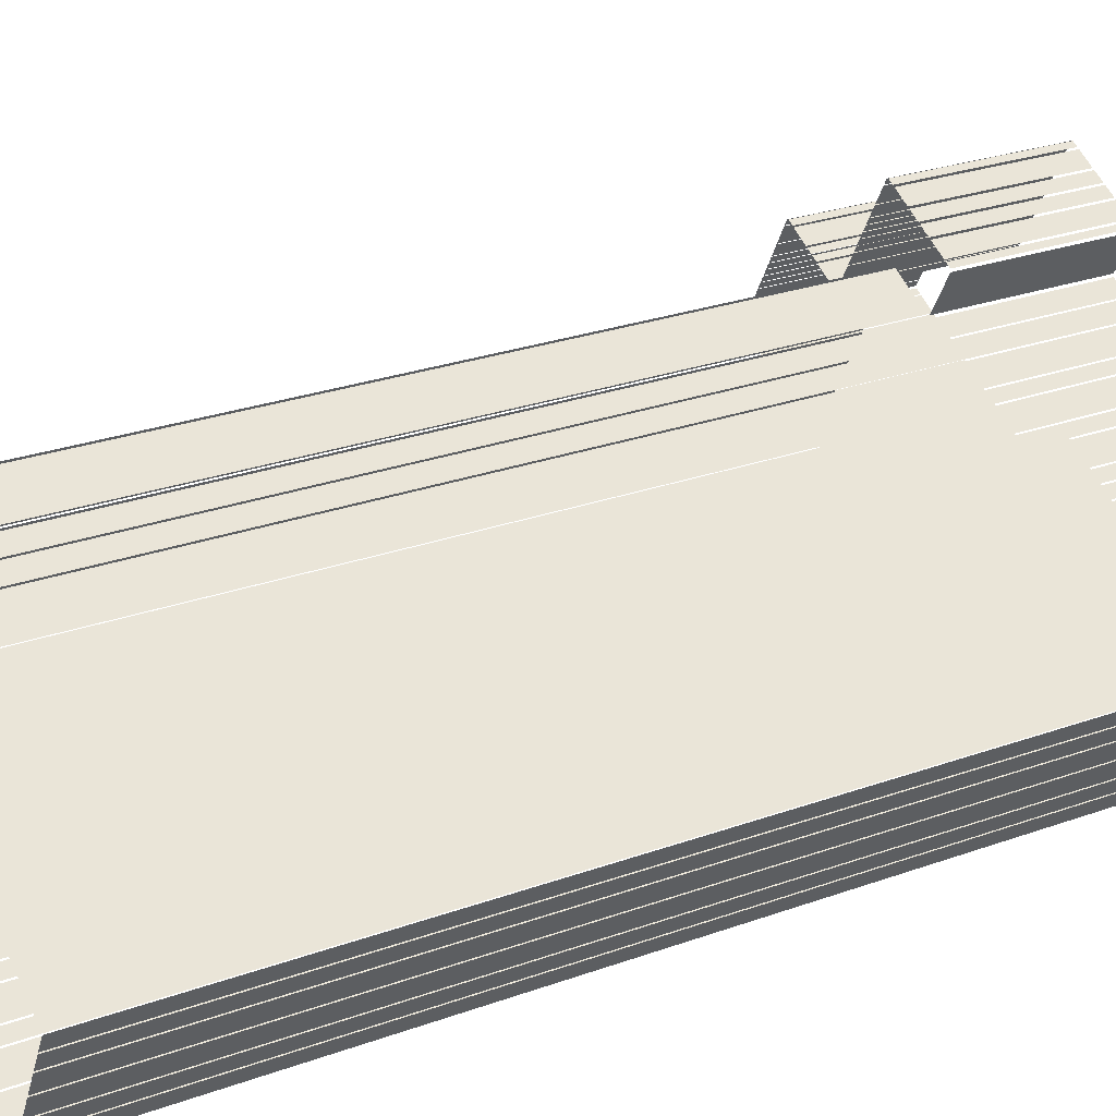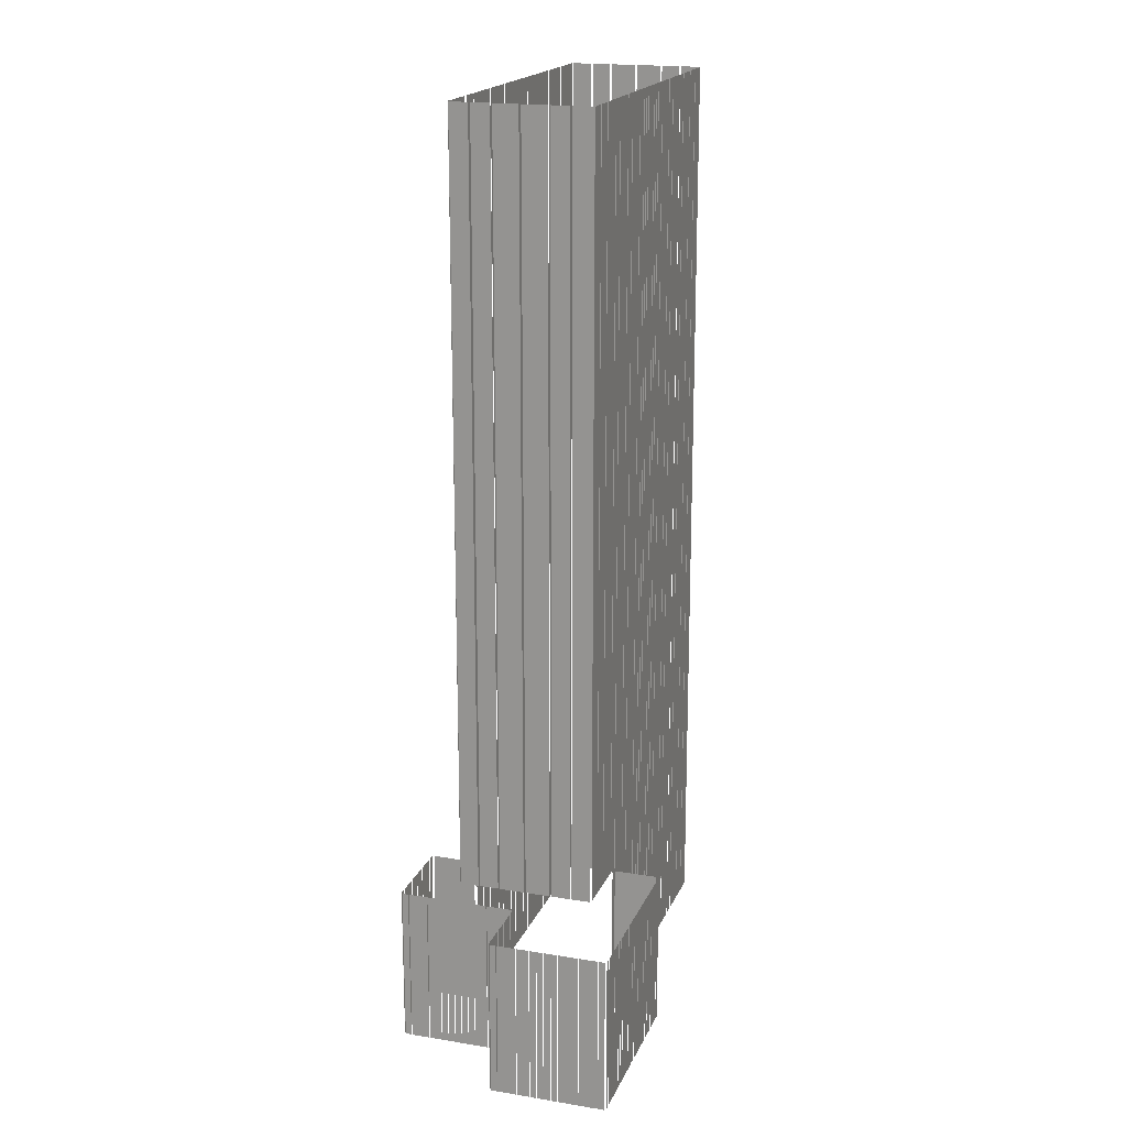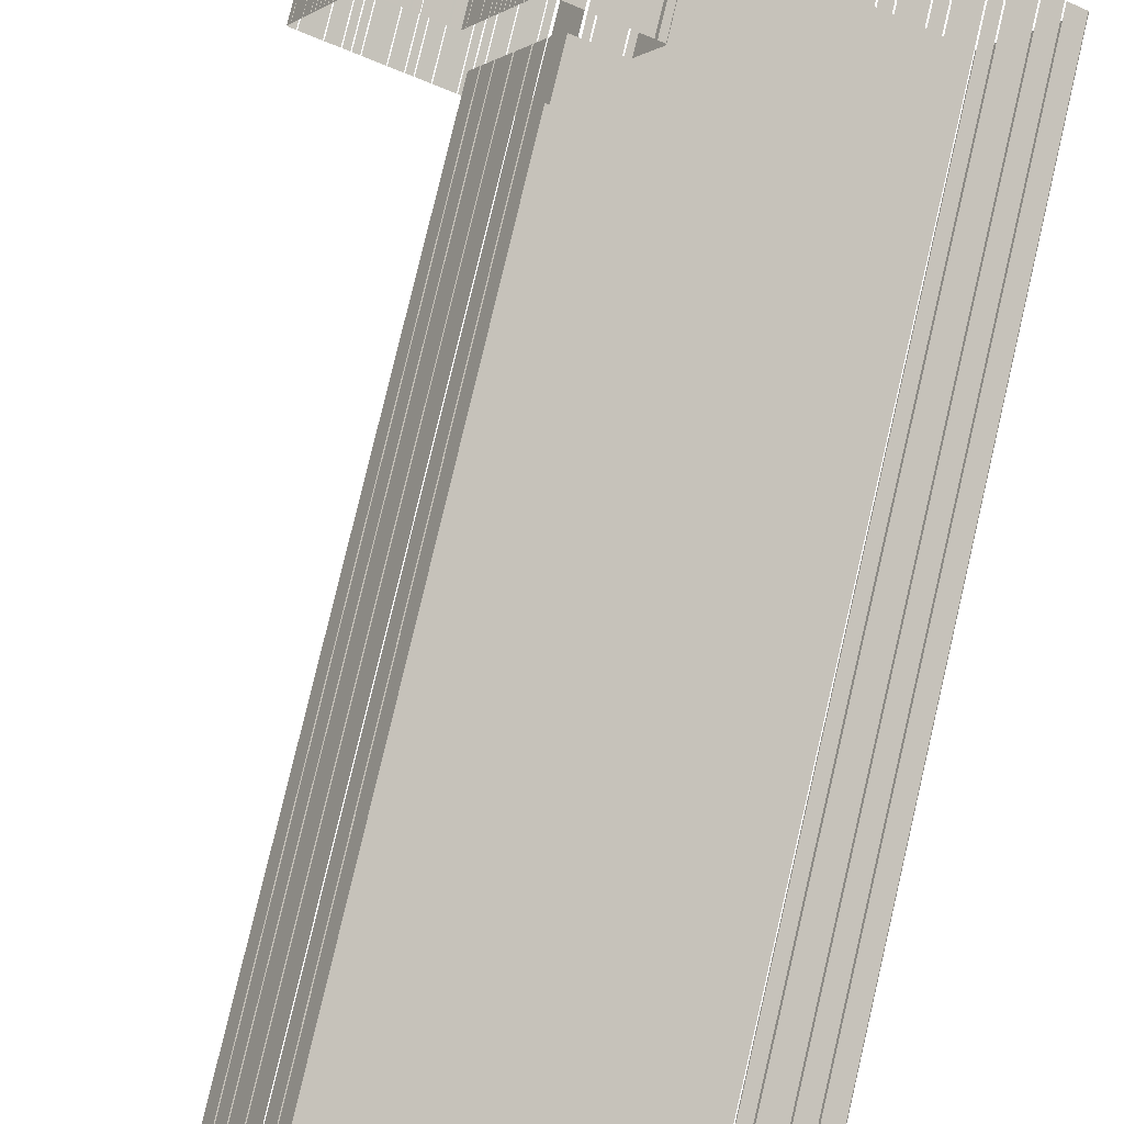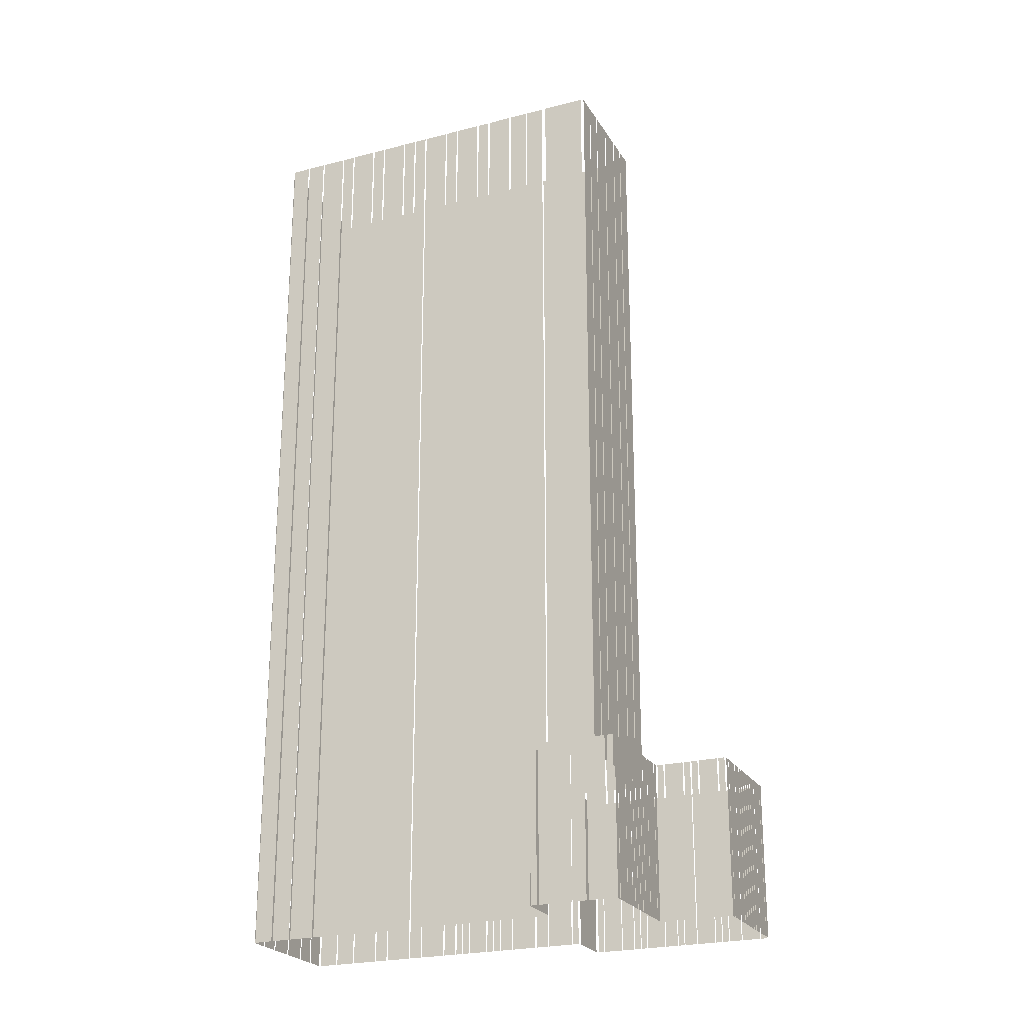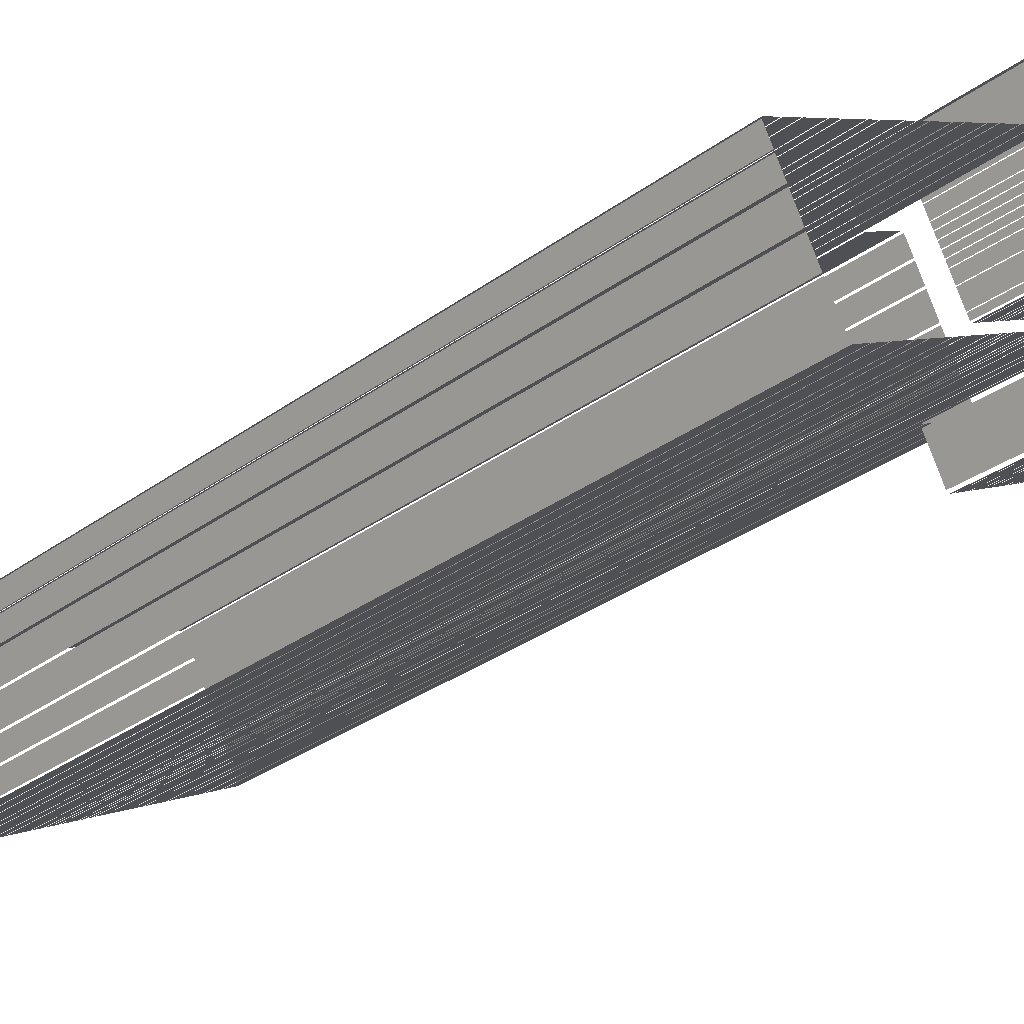
<metadata>
{"format":"obj","ext":"obj","renderer":"f3d","projection":"perspective","resolution":1024,"background":"white","views":[{"elev":26.2,"azim":60.3,"up":"+Y"},{"elev":18.3,"azim":-100.6,"up":"+Z"},{"elev":79.4,"azim":13.3,"up":"+Y"},{"elev":-23.6,"azim":175.4,"up":"+Z"},{"elev":-31.5,"azim":135.8,"up":"+Y"}]}
</metadata>
<code>
o geometryt000010000010000110010110000110000110100000100000st12_E
v 290.9 -240.3 375.5
v 290.9 -240.3 336.9
v 292.2 -241 336.9
v 292.2 -241 375.5
v 292.4 -241.1 336.9
v 296.5 -243.3 336.9
v 296.5 -243.3 375.5
v 292.4 -241.1 375.5
v 296.7 -243.4 336.9
v 299.4 -244.9 336.9
v 299.4 -244.9 375.5
v 296.7 -243.4 375.5
v 299.6 -245 336.9
v 301 -245.7 336.9
v 301 -245.7 375.5
v 299.6 -245 375.5
v 301.2 -245.8 375.5
v 301.2 -245.8 336.9
v 302.5 -246.5 336.9
v 302.5 -246.5 375.5
v 302.7 -246.7 336.9
v 306.8 -248.8 336.9
v 306.8 -248.8 375.5
v 302.7 -246.7 375.5
v 307 -249 336.9
v 309.7 -250.4 336.9
v 309.7 -250.4 375.5
v 307 -249 375.5
v 309.9 -250.5 375.5
v 309.9 -250.5 336.9
v 311.3 -251.2 336.9
v 311.3 -251.2 375.5
v 311.5 -251.4 336.9
v 314.2 -252.8 336.9
v 314.2 -252.8 375.5
v 311.5 -251.4 375.5
v 314.4 -252.9 336.9
v 318.5 -255.1 336.9
v 318.5 -255.1 375.5
v 314.4 -252.9 375.5
v 318.7 -255.2 375.5
v 318.7 -255.2 336.9
v 320 -255.9 336.9
v 320 -255.9 375.5
v 320.2 -256.1 336.9
v 321.6 -256.8 336.9
v 321.6 -256.8 375.5
v 320.2 -256.1 375.5
v 321.8 -256.9 336.9
v 324.5 -258.4 336.9
v 324.5 -258.4 375.5
v 321.8 -256.9 375.5
v 324.7 -258.5 375.5
v 324.7 -258.5 336.9
v 328.8 -260.7 336.9
v 328.8 -260.7 375.5
v 329 -260.8 375.5
v 329 -260.8 336.9
v 330.3 -261.5 336.9
v 330.3 -261.5 375.5
v 291.4 -238.5 375.5
v 291.4 -238.5 336.9
v 290.7 -239.8 336.9
v 290.7 -239.8 375.5
v 293.7 -234.2 375.5
v 293.7 -234.2 336.9
v 291.5 -238.3 336.9
v 291.5 -238.3 375.5
v 295.3 -231.4 375.5
v 295.3 -231.4 336.9
v 293.8 -234.1 336.9
v 293.8 -234.1 375.5
v 296.1 -229.8 375.5
v 296.1 -229.8 336.9
v 295.4 -231.2 336.9
v 295.4 -231.2 375.5
v 296.9 -228.3 336.9
v 296.2 -229.7 336.9
v 296.2 -229.7 375.5
v 296.9 -228.3 375.5
v 297.7 -226.8 375.5
v 297.7 -226.8 336.9
v 297 -228.1 336.9
v 297 -228.1 375.5
v 298.6 -225.3 375.5
v 298.6 -225.3 336.9
v 297.8 -226.6 336.9
v 297.8 -226.6 375.5
v 299.4 -223.7 375.5
v 299.4 -223.7 336.9
v 298.7 -225.1 336.9
v 298.7 -225.1 375.5
v 301 -220.9 336.9
v 299.5 -223.6 336.9
v 299.5 -223.6 375.5
v 301 -220.9 375.5
v 303.2 -216.7 336.9
v 301 -220.7 336.9
v 301 -220.7 375.5
v 303.2 -216.7 375.5
v 304.1 -215.1 336.9
v 303.3 -216.5 336.9
v 303.3 -216.5 375.5
v 304.1 -215.1 375.5
v 305.9 -215.7 375.5
v 305.9 -215.7 336.9
v 304.5 -215 336.9
v 304.5 -215 375.5
v 310.3 -218.1 336.9
v 306.2 -215.9 336.9
v 306.2 -215.9 375.5
v 310.3 -218.1 375.5
v 312 -219 336.9
v 310.6 -218.3 336.9
v 310.6 -218.3 375.5
v 312 -219 375.5
v 313.7 -219.9 375.5
v 313.7 -219.9 336.9
v 312.3 -219.2 336.9
v 312.3 -219.2 375.5
v 318 -222.3 336.9
v 314 -220.1 336.9
v 314 -220.1 375.5
v 318 -222.3 375.5
v 319.7 -223.2 375.5
v 319.7 -223.2 336.9
v 318.4 -222.4 336.9
v 318.4 -222.4 375.5
v 320.9 -221.7 336.9
v 320.2 -223 336.9
v 320.2 -223 375.5
v 320.9 -221.7 375.5
v 323.2 -217.4 375.5
v 323.2 -217.4 336.9
v 321 -221.5 336.9
v 321 -221.5 375.5
v 324.8 -214.6 336.9
v 323.3 -217.3 336.9
v 323.3 -217.3 375.5
v 324.8 -214.6 375.5
v 325.6 -213 375.5
v 325.6 -213 336.9
v 324.9 -214.4 336.9
v 324.9 -214.4 375.5
v 326.4 -211.5 336.9
v 325.7 -212.8 336.9
v 325.7 -212.8 375.5
v 326.4 -211.5 375.5
v 327.3 -210 375.5
v 327.3 -210 336.9
v 326.5 -211.3 336.9
v 326.5 -211.3 375.5
v 328.1 -208.4 375.5
v 328.1 -208.4 336.9
v 327.4 -209.8 336.9
v 327.4 -209.8 375.5
v 328.9 -206.9 336.9
v 328.2 -208.3 336.9
v 328.2 -208.3 375.5
v 328.9 -206.9 375.5
v 330.5 -204 336.9
v 329 -206.7 336.9
v 329 -206.7 375.5
v 330.5 -204 375.5
v 332.8 -199.8 336.9
v 330.6 -203.8 336.9
v 330.6 -203.8 375.5
v 332.8 -199.8 375.5
v 333.6 -198.3 375.5
v 333.6 -198.3 336.9
v 332.9 -199.6 336.9
v 332.9 -199.6 375.5
v 322.9 -238.2 375.5
v 320.7 -242.2 375.5
v 320.7 -242.2 564.5
v 322.9 -238.2 564.5
v 325.3 -233.7 375.5
v 323.2 -237.7 375.5
v 323.2 -237.7 564.5
v 325.3 -233.7 564.5
v 328.5 -227.9 564.5
v 328.5 -227.9 375.5
v 325.6 -233.2 375.5
v 325.6 -233.2 564.5
v 331.6 -222 375.5
v 328.7 -227.4 375.5
v 328.7 -227.4 564.5
v 331.6 -222 564.5
v 334.1 -217.5 375.5
v 333.8 -217.9 375.5
v 334.1 -217.5 564.5
v 331.9 -221.6 564.5
v 331.9 -221.6 375.5
v 336.5 -213.1 375.5
v 334.3 -217.1 375.5
v 334.3 -217.1 564.5
v 336.5 -213.1 564.5
v 320.9 -242.7 375.5
v 323.3 -244 375.5
v 320.9 -242.7 564.5
v 324.9 -244.8 564.5
v 324.9 -244.8 375.5
v 325.2 -245 375.5
v 329.3 -247.2 375.5
v 329.3 -247.2 564.5
v 325.2 -245 564.5
v 329.6 -247.4 375.5
v 335 -250.3 375.5
v 335 -250.3 564.5
v 329.6 -247.4 564.5
v 335.3 -250.4 564.5
v 335.3 -250.4 375.5
v 336.4 -251 375.5
v 336.7 -251.2 374.8
v 336.4 -251 374.8
v 338 -251.9 564.5
v 336.4 -251 564.5
v 338 -251.9 336.9
v 336.7 -251.2 336.9
v 338.3 -252 564.5
v 338.3 -252 336.9
v 343.7 -254.9 336.9
v 343.7 -254.9 564.5
v 344.1 -255.1 336.9
v 346.8 -256.6 336.9
v 346.8 -256.6 564.5
v 344.1 -255.1 564.5
v 347.1 -256.7 336.9
v 352.5 -259.6 336.9
v 352.5 -259.6 564.5
v 347.1 -256.7 564.5
v 352.8 -259.8 336.9
v 355.5 -261.2 336.9
v 355.5 -261.2 564.5
v 352.8 -259.8 564.5
v 355.8 -261.4 336.9
v 357.2 -262.1 336.9
v 357.2 -262.1 564.5
v 355.8 -261.4 564.5
v 357.5 -262.3 564.5
v 357.5 -262.3 336.9
v 358.8 -263 336.9
v 358.8 -263 564.5
v 359.1 -263.2 564.5
v 359.1 -263.2 336.9
v 363.2 -265.4 336.9
v 363.2 -265.4 564.5
v 363.5 -265.6 336.9
v 364.9 -266.3 336.9
v 364.9 -266.3 564.5
v 363.5 -265.6 564.5
v 365.2 -266.4 564.5
v 365.2 -266.4 336.9
v 366.5 -267.2 336.9
v 366.5 -267.2 564.5
v 366.9 -267.3 564.5
v 366.9 -267.3 336.9
v 369.6 -268.8 336.9
v 369.6 -268.8 564.5
v 369.9 -269 336.9
v 375.3 -271.9 336.9
v 375.3 -271.9 564.5
v 369.9 -269 564.5
v 375.6 -272 336.9
v 378.3 -273.5 336.9
v 378.3 -273.5 564.5
v 375.6 -272 564.5
v 378.6 -273.6 336.9
v 384 -276.5 336.9
v 384 -276.5 564.5
v 378.6 -273.6 564.5
v 384.3 -276.7 336.9
v 387 -278.2 336.9
v 387 -278.2 564.5
v 384.3 -276.7 564.5
v 387.3 -278.3 336.9
v 392.7 -281.2 336.9
v 392.7 -281.2 564.5
v 387.3 -278.3 564.5
v 393.1 -281.4 564.5
v 393.1 -281.4 336.9
v 397.1 -283.6 336.9
v 397.1 -283.6 564.5
v 397.4 -283.7 336.9
v 401.5 -285.9 336.9
v 401.5 -285.9 564.5
v 397.4 -283.7 564.5
v 331 -261 375.5
v 331 -261 336.9
v 336.1 -251.6 336.9
v 336.1 -251.6 375.5
v 335.4 -198.8 375.5
v 335.4 -198.8 336.9
v 334.1 -198.1 336.9
v 334.1 -198.1 375.5
v 339.9 -201.2 336.9
v 335.9 -199.1 336.9
v 335.9 -199.1 375.5
v 339.9 -201.2 375.5
v 343.1 -202.9 336.9
v 340.4 -201.5 336.9
v 340.4 -201.5 375.5
v 343.1 -202.9 375.5
v 346.3 -204.6 336.9
v 343.6 -203.2 336.9
v 343.6 -203.2 375.5
v 346.3 -204.6 375.5
v 349.1 -206.1 375.5
v 350.8 -207 336.9
v 346.8 -204.9 336.9
v 350.8 -207 375.5
v 346.8 -204.9 375.5
v 352.6 -208 375.5
v 352.6 -208 336.9
v 351.3 -207.3 336.9
v 351.3 -207.3 375.5
v 346.7 -218.2 564.5
v 346.7 -218.2 375.5
v 345.5 -217.5 375.5
v 337.3 -213.1 564.5
v 337.3 -213.1 375.5
v 347.6 -218 375.5
v 347.6 -218 336.9
v 352.7 -208.6 336.9
v 352.7 -208.6 375.5
v 351.7 -220.8 336.9
v 347.7 -218.7 336.9
v 347.7 -218.7 564.5
v 351.7 -220.8 564.5
v 356.1 -223.2 336.9
v 352.1 -221 336.9
v 352.1 -221 564.5
v 356.1 -223.2 564.5
v 361.8 -226.3 336.9
v 356.4 -223.4 336.9
v 356.4 -223.4 564.5
v 361.8 -226.3 564.5
v 364.9 -227.9 564.5
v 364.9 -227.9 336.9
v 362.2 -226.4 336.9
v 362.2 -226.4 564.5
v 370.6 -231 564.5
v 370.6 -231 336.9
v 365.2 -228.1 336.9
v 365.2 -228.1 564.5
v 373.7 -232.6 564.5
v 373.7 -232.6 336.9
v 371 -231.2 336.9
v 371 -231.2 564.5
v 379.4 -235.7 336.9
v 374 -232.8 336.9
v 374 -232.8 564.5
v 379.4 -235.7 564.5
v 382.4 -237.3 336.9
v 379.7 -235.9 336.9
v 379.7 -235.9 564.5
v 382.4 -237.3 564.5
v 385.5 -238.9 564.5
v 385.5 -238.9 336.9
v 382.8 -237.5 336.9
v 382.8 -237.5 564.5
v 391.2 -242 564.5
v 391.2 -242 336.9
v 385.8 -239.1 336.9
v 385.8 -239.1 564.5
v 394.3 -243.7 336.9
v 391.6 -242.2 336.9
v 391.6 -242.2 564.5
v 394.3 -243.7 564.5
v 400 -246.7 564.5
v 400 -246.7 336.9
v 394.6 -243.8 336.9
v 394.6 -243.8 564.5
v 403 -248.4 336.9
v 400.3 -246.9 336.9
v 400.3 -246.9 564.5
v 403 -248.4 564.5
v 408.8 -251.4 336.9
v 403.4 -248.5 336.9
v 403.4 -248.5 564.5
v 408.8 -251.4 564.5
v 413.2 -253.8 564.5
v 413.2 -253.8 336.9
v 409.1 -251.6 336.9
v 409.1 -251.6 564.5
v 417.6 -256.2 564.5
v 417.6 -256.2 336.9
v 413.5 -254 336.9
v 413.5 -254 564.5
v 401.9 -285.8 336.9
v 404.1 -281.7 336.9
v 404.1 -281.7 564.5
v 401.9 -285.8 564.5
v 404.4 -281.3 564.5
v 404.4 -281.3 336.9
v 406.6 -277.3 336.9
v 406.6 -277.3 564.5
v 406.8 -276.8 336.9
v 409.7 -271.4 336.9
v 409.7 -271.4 564.5
v 406.8 -276.8 564.5
v 409.9 -271 336.9
v 412.9 -265.6 336.9
v 412.9 -265.6 564.5
v 409.9 -271 564.5
v 413.1 -265.1 336.9
v 415.3 -261.1 336.9
v 415.3 -261.1 564.5
v 413.1 -265.1 564.5
v 415.5 -260.7 564.5
v 415.5 -260.7 336.9
v 417.7 -256.6 336.9
v 417.7 -256.6 564.5
f 1 2 3
f 1 3 4
f 5 6 7
f 8 5 7
f 9 10 11
f 12 9 11
f 13 14 15
f 16 13 15
f 17 18 19
f 17 19 20
f 21 22 23
f 24 21 23
f 25 26 27
f 28 25 27
f 29 30 31
f 29 31 32
f 33 34 35
f 36 33 35
f 37 38 39
f 40 37 39
f 41 42 43
f 41 43 44
f 45 46 47
f 48 45 47
f 49 50 51
f 52 49 51
f 53 54 55
f 53 55 56
f 57 58 59
f 57 59 60
f 61 62 63
f 61 63 64
f 65 66 67
f 65 67 68
f 69 70 71
f 69 71 72
f 73 74 75
f 73 75 76
f 77 78 79
f 80 77 79
f 81 82 83
f 81 83 84
f 85 86 87
f 85 87 88
f 89 90 91
f 89 91 92
f 93 94 95
f 96 93 95
f 101 102 103
f 104 101 103
f 105 106 107
f 105 107 108
f 109 110 111
f 112 109 111
f 113 114 115
f 116 113 115
f 117 118 119
f 117 119 120
f 121 122 123
f 124 121 123
f 125 126 127
f 125 127 128
f 129 130 131
f 132 129 131
f 133 134 135
f 133 135 136
f 137 138 139
f 140 137 139
f 141 142 143
f 141 143 144
f 145 146 147
f 148 145 147
f 149 150 151
f 149 151 152
f 153 154 155
f 153 155 156
f 157 158 159
f 160 157 159
f 161 162 163
f 164 161 163
f 165 166 167
f 168 165 167
f 169 170 171
f 169 171 172
f 173 174 175
f 176 173 175
f 177 178 179
f 180 177 179
f 181 182 183
f 181 183 184
f 185 186 187
f 188 185 187
f 189 190 191
f 192 190 193
f 191 190 192
f 194 195 196
f 197 194 196
f 198 199 200
f 201 199 202
f 200 199 201
f 203 204 205
f 206 203 205
f 207 208 209
f 210 207 209
f 211 212 213
f 214 213 215
f 216 213 214
f 217 213 216
f 217 211 213
f 218 214 219
f 216 214 218
f 220 221 222
f 220 222 223
f 224 225 226
f 227 224 226
f 228 229 230
f 231 228 230
f 232 233 234
f 235 232 234
f 236 237 238
f 239 236 238
f 240 241 242
f 240 242 243
f 244 245 246
f 244 246 247
f 248 249 250
f 251 248 250
f 252 253 254
f 252 254 255
f 256 257 258
f 256 258 259
f 260 261 262
f 263 260 262
f 264 265 266
f 267 264 266
f 268 269 270
f 271 268 270
f 272 273 274
f 275 272 274
f 276 277 278
f 279 276 278
f 280 281 282
f 280 282 283
f 284 285 286
f 287 284 286
f 288 289 290
f 288 290 291
f 296 297 298
f 299 296 298
f 308 309 310
f 311 309 308
f 308 310 312
f 313 314 315
f 313 315 316
f 317 318 319
f 320 319 321
f 320 317 319
f 322 323 324
f 322 324 325
f 326 327 328
f 329 326 328
f 330 331 332
f 333 330 332
f 334 335 336
f 337 334 336
f 338 339 340
f 338 340 341
f 342 343 344
f 342 344 345
f 346 347 348
f 346 348 349
f 350 351 352
f 353 350 352
f 354 355 356
f 357 354 356
f 358 359 360
f 358 360 361
f 362 363 364
f 362 364 365
f 366 367 368
f 369 366 368
f 370 371 372
f 370 372 373
f 374 375 376
f 377 374 376
f 378 379 380
f 381 378 380
f 382 383 384
f 382 384 385
f 386 387 388
f 386 388 389
f 390 391 392
f 393 390 392
f 394 395 396
f 394 396 397
f 398 399 400
f 401 398 400
f 402 403 404
f 405 402 404
f 406 407 408
f 409 406 408
f 410 411 412
f 410 412 413
f 97 98 99
f 100 97 99
f 292 293 294
f 292 294 295
f 300 301 302
f 303 300 302
f 304 305 306
f 307 304 306

</code>
